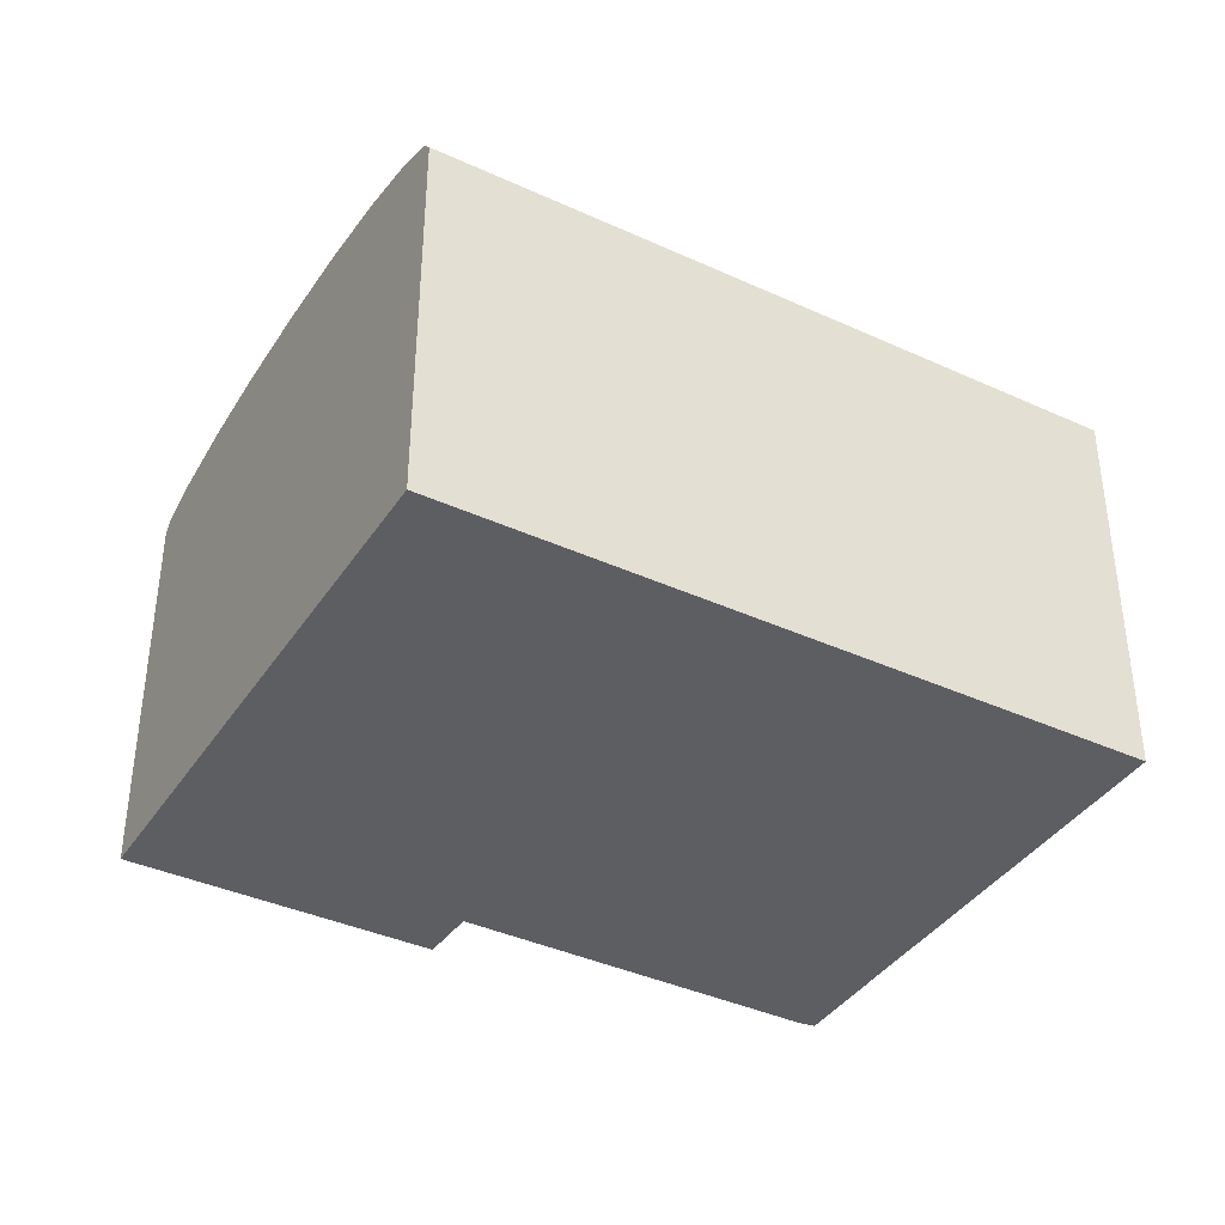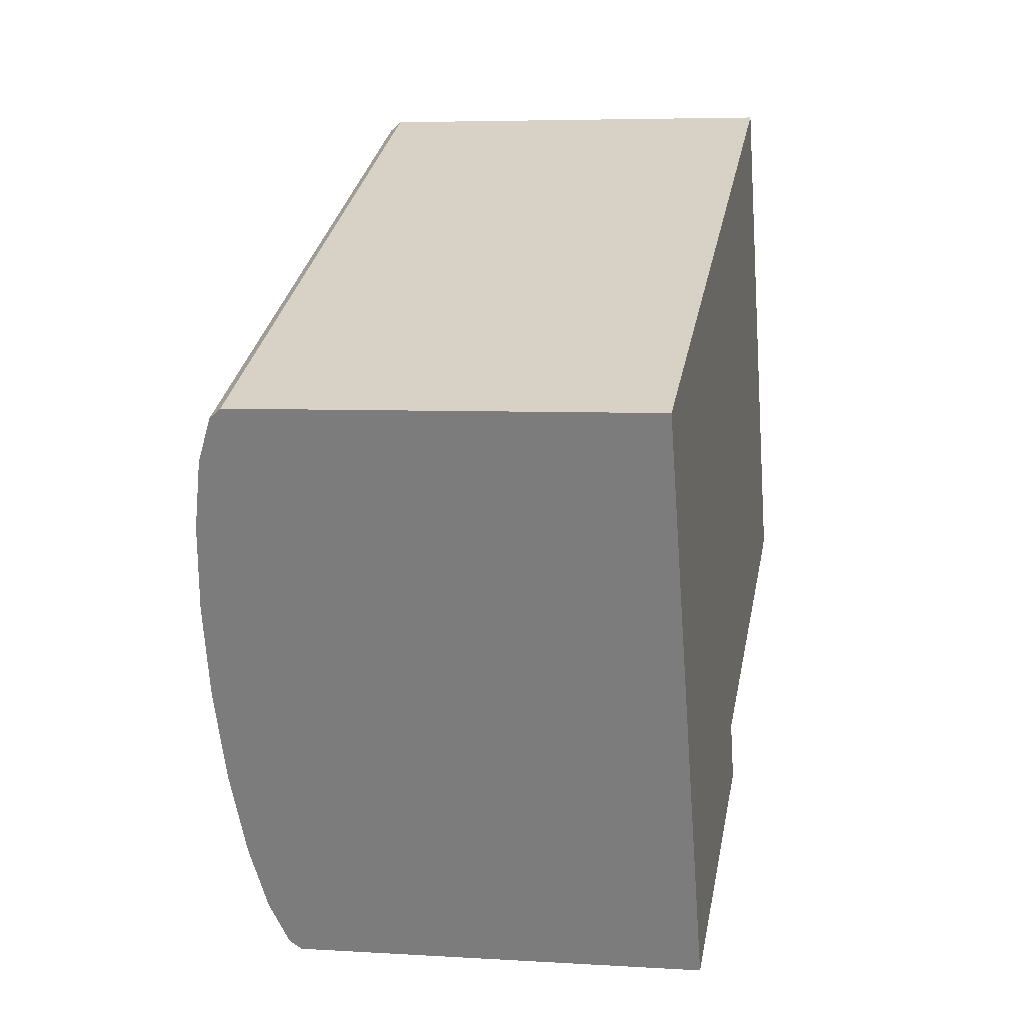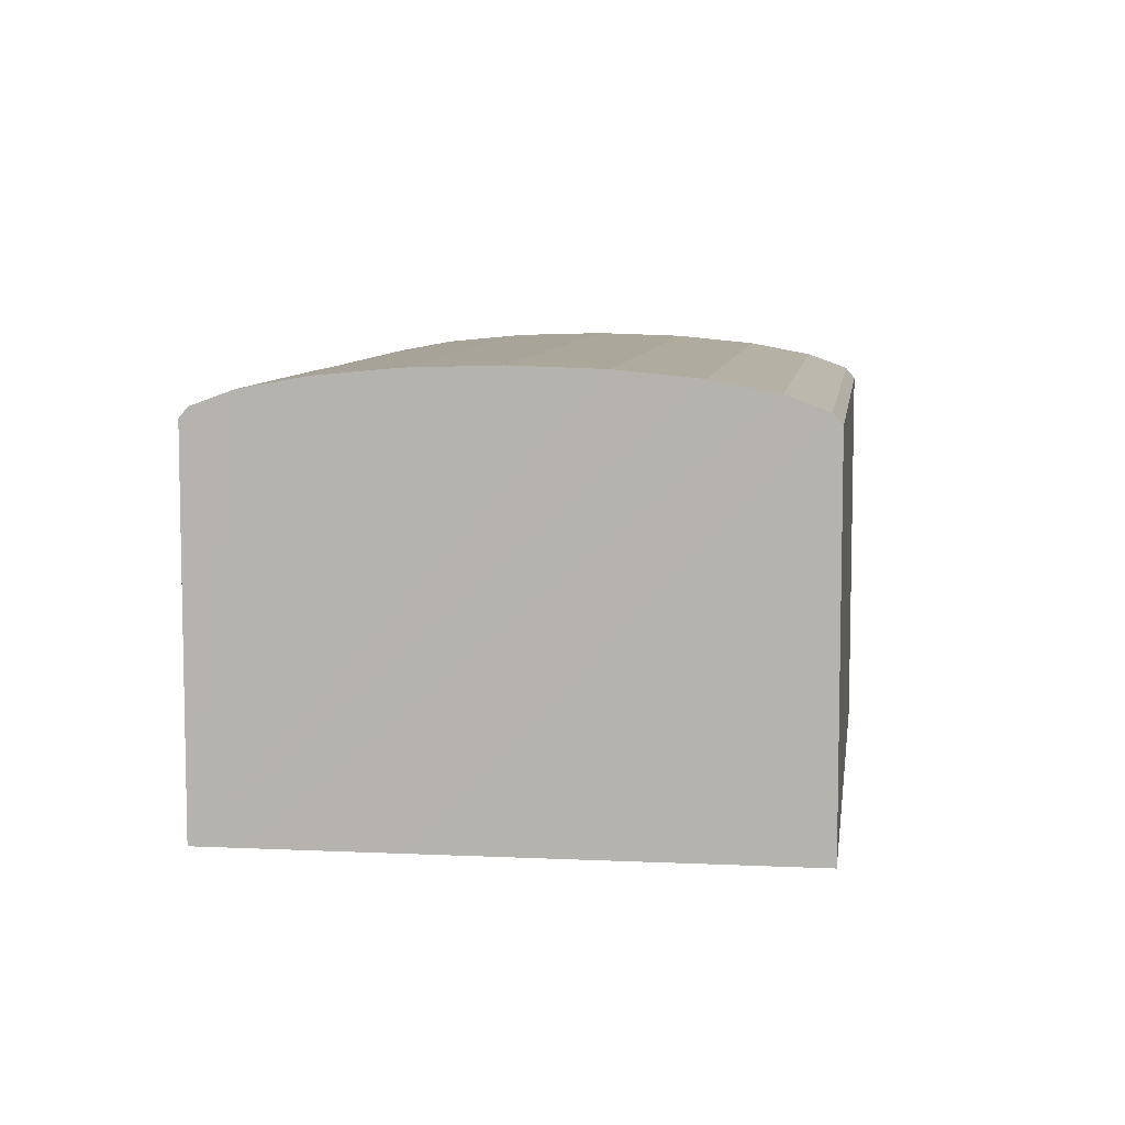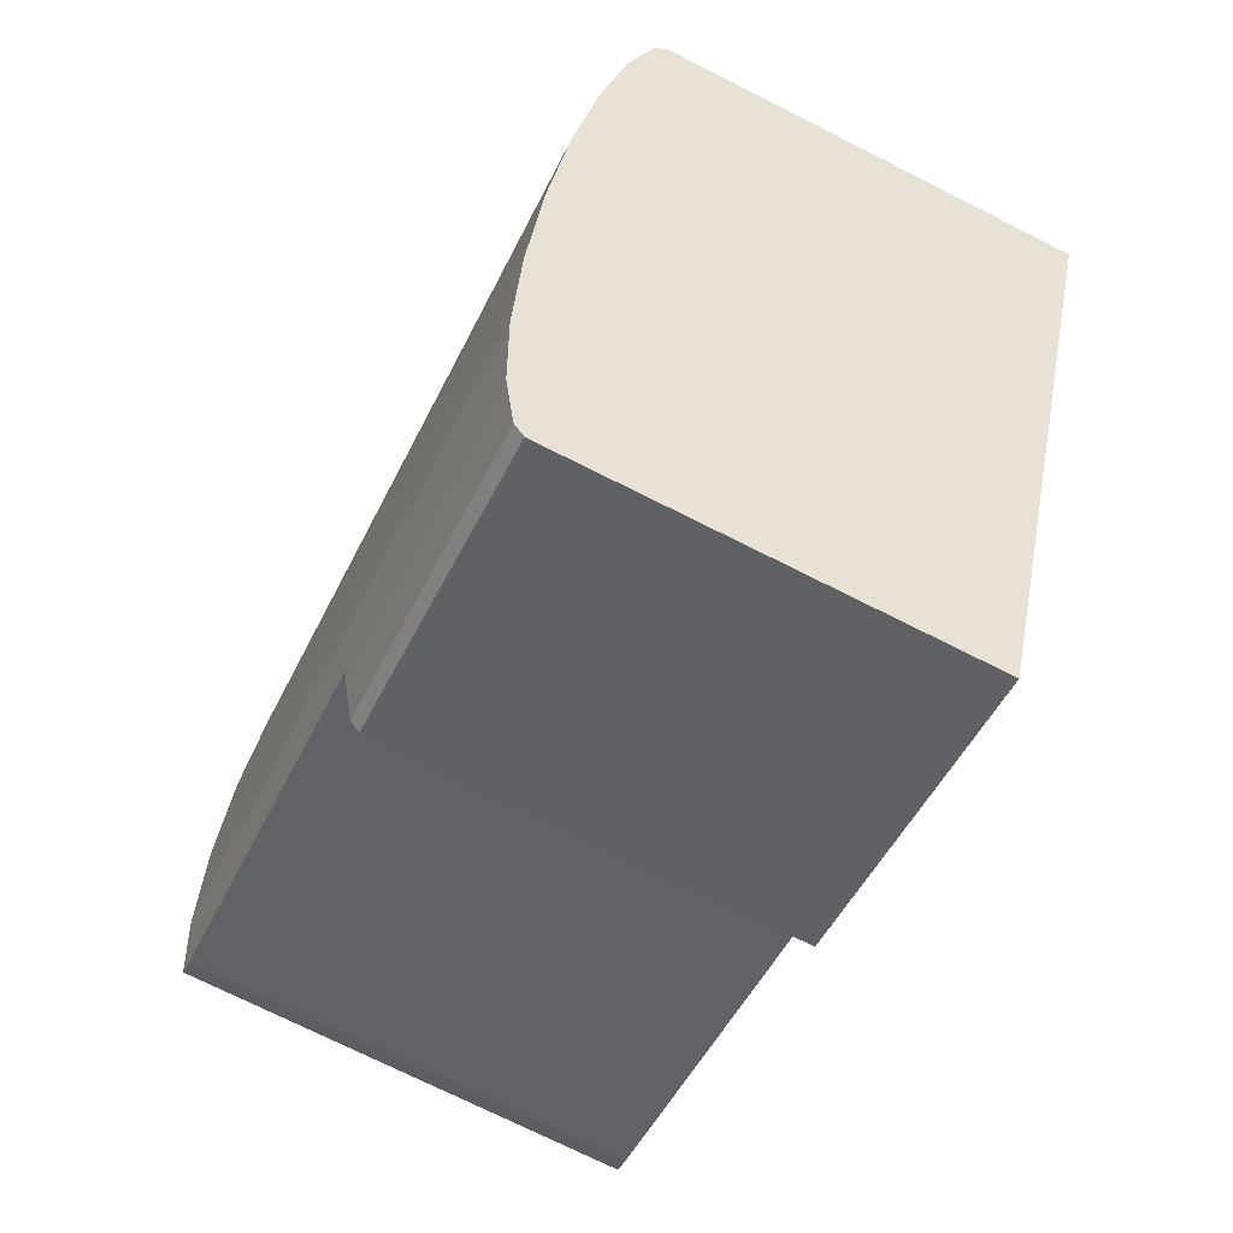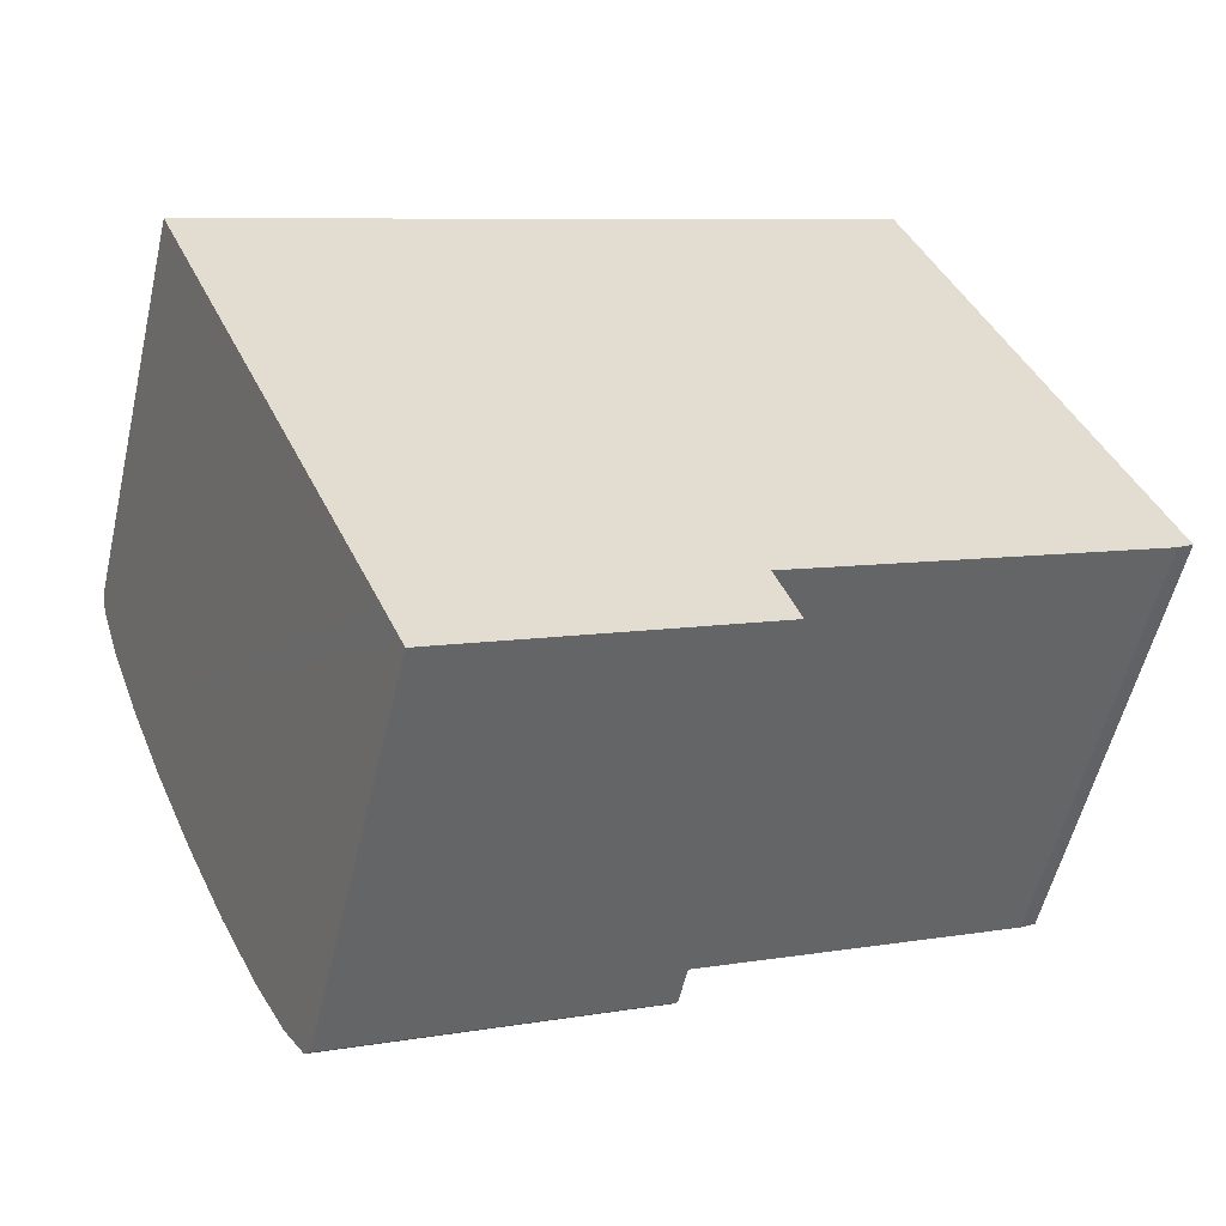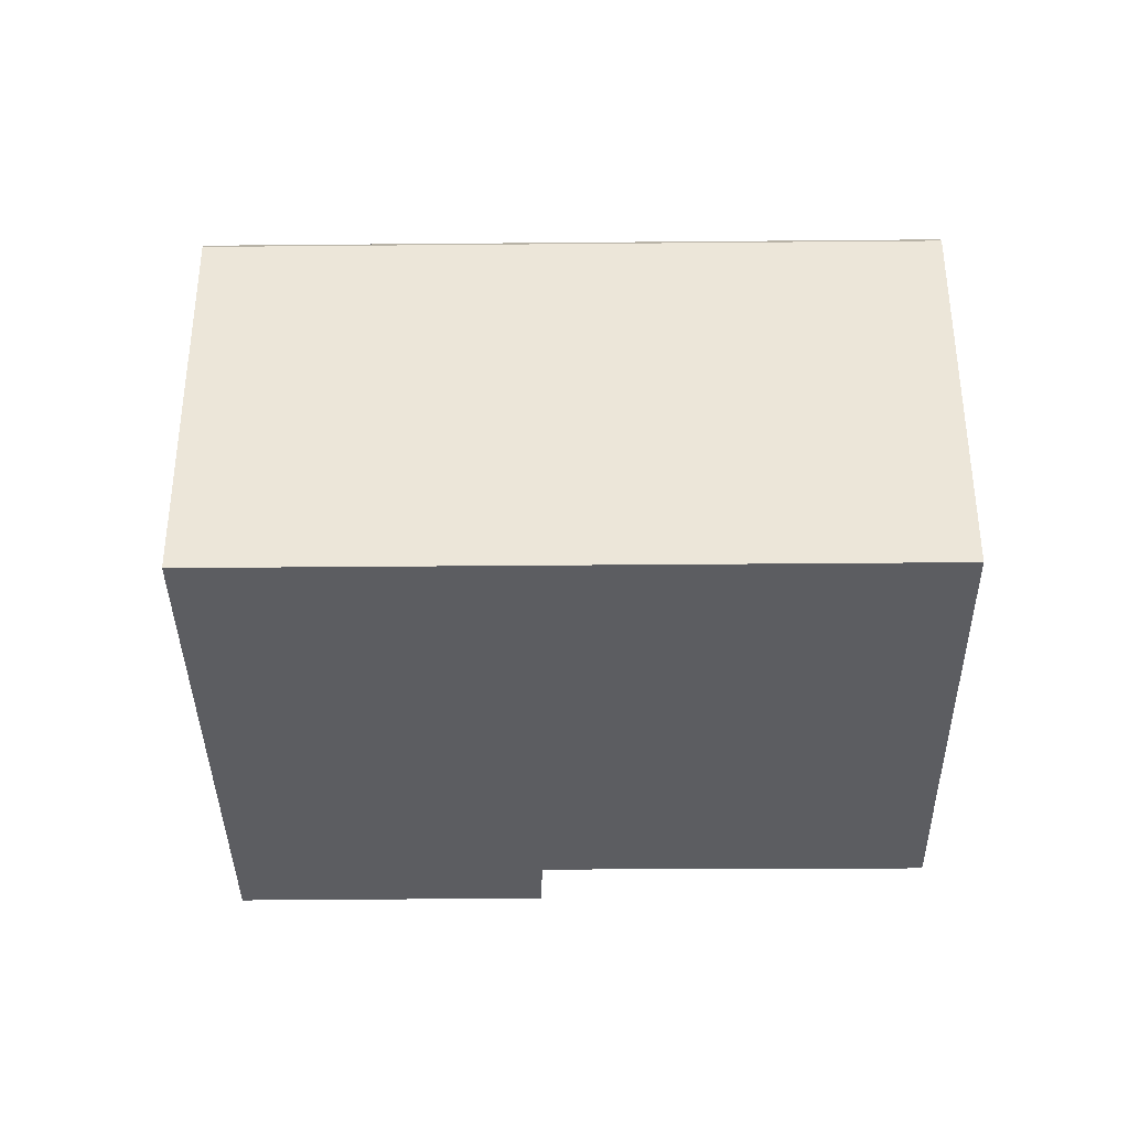
<metadata>
{"format":"obj","ext":"obj","renderer":"f3d","projection":"perspective","resolution":1024,"background":"white","views":[{"elev":-38.7,"azim":-53.6,"up":"+Y"},{"elev":5.3,"azim":-78.9,"up":"+Z"},{"elev":7.7,"azim":-106.1,"up":"+Y"},{"elev":-73.3,"azim":-116.7,"up":"+Z"},{"elev":-55.1,"azim":-13.1,"up":"+Z"},{"elev":-37.1,"azim":-23.0,"up":"+Y"}]}
</metadata>
<code>
v  4.596 7.91 -10.46
v  10.42 7.717 -8.081
v  4.669 7.697 -10.62
v  10.36 7.91 -7.928
v  10.05 8.217 -7.149
v  4.259 8.217 -9.687
v  16.01 8.616 -1.31
v  3.733 8.46 -8.491
v  3.07 8.616 -6.985
v  16.69 8.46 -2.812
v  15.27 8.67 0.356
v  2.336 8.67 -5.314
v  14.53 8.616 2.024
v  1.602 8.616 -3.644
v  15.19 8.665 0.526
v  13.87 8.46 3.53
v  0.939 8.46 -2.137
v  13.34 8.217 4.725
v  0.414 8.217 -0.941
v  13 7.91 5.492
v  0.076 7.91 -0.173
v  12.92 7.688 5.665
v  0 7.688 4.708e-16
v  17.14 8.254 -3.822
v  16.85 8.245 -4.003
v  9.976 8.253 -6.969
v  4.669 6.503e-16 -10.62
v  4.596 6.402e-16 -10.46
v  4.259 5.932e-16 -9.687
v  3.733 5.199e-16 -8.491
v  3.07 4.277e-16 -6.985
v  2.336 3.254e-16 -5.314
v  0.414 5.762e-17 -0.941
v  0 0 0
v  1.602 2.231e-16 -3.644
v  0.939 1.309e-16 -2.137
v  0.076 1.059e-17 -0.173
v  12.92 -3.469e-16 5.665
v  13.34 -2.893e-16 4.725
v  16.01 8.021e-17 -1.31
v  17.14 2.34e-16 -3.822
v  13 -3.363e-16 5.492
v  13.87 -2.161e-16 3.53
v  14.53 -1.239e-16 2.024
v  15.19 -3.221e-17 0.526
v  15.27 -2.18e-17 0.356
v  16.69 1.722e-16 -2.812
v  16.85 2.451e-16 -4.003
v  9.976 4.267e-16 -6.969
v  10.42 4.948e-16 -8.081
v  10.05 4.378e-16 -7.149
v  10.36 4.855e-16 -7.928
g defaultobject
f 1 2 3
f 2 1 4
f 5 1 6
f 1 5 4
f 7 8 9
f 8 7 10
f 11 9 12
f 9 11 7
f 13 12 14
f 12 13 15
f 12 15 11
f 16 14 17
f 14 16 13
f 18 17 19
f 17 18 16
f 20 19 21
f 19 20 18
f 22 21 23
f 21 22 20
f 24 25 10
f 8 10 25
f 26 8 25
f 5 8 26
f 6 8 5
f 3 6 1
f 6 3 27
f 6 27 8
f 8 27 9
f 9 27 12
f 12 27 14
f 14 27 17
f 17 27 28
f 17 28 29
f 17 29 19
f 19 29 30
f 19 30 21
f 21 30 31
f 21 31 23
f 23 31 32
f 23 32 33
f 23 33 34
f 33 32 35
f 33 35 36
f 34 33 37
f 34 22 23
f 22 34 38
f 22 18 20
f 18 22 38
f 18 38 16
f 16 38 13
f 13 38 15
f 15 38 11
f 11 38 7
f 7 38 10
f 10 38 24
f 24 38 39
f 24 39 40
f 24 40 41
f 39 38 42
f 40 39 43
f 40 43 44
f 40 44 45
f 40 45 46
f 41 40 47
f 41 25 24
f 25 41 48
f 25 49 26
f 49 25 48
f 50 3 2
f 3 50 27
f 49 5 26
f 5 49 4
f 4 49 2
f 2 49 50
f 50 49 51
f 50 51 52
f 47 48 41
f 48 47 40
f 48 40 46
f 48 46 45
f 48 45 44
f 48 44 43
f 48 43 39
f 48 39 42
f 48 42 38
f 48 38 34
f 48 34 49
f 49 34 51
f 51 34 52
f 52 34 50
f 50 34 33
f 50 33 29
f 50 29 27
f 27 29 28
f 29 33 30
f 30 33 32
f 30 32 31
f 32 33 35
f 35 33 36
f 33 34 37

</code>
